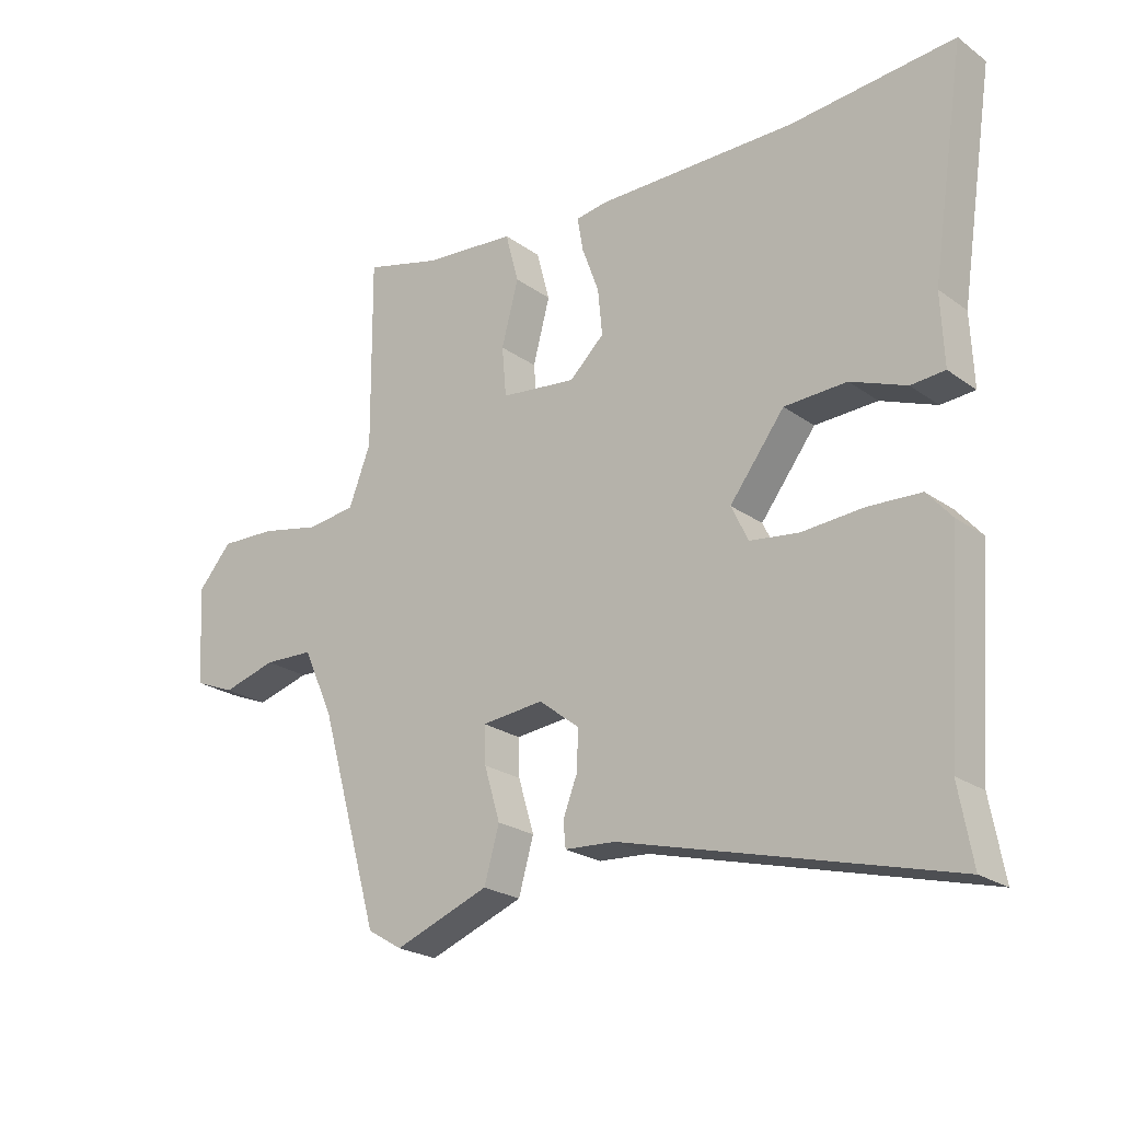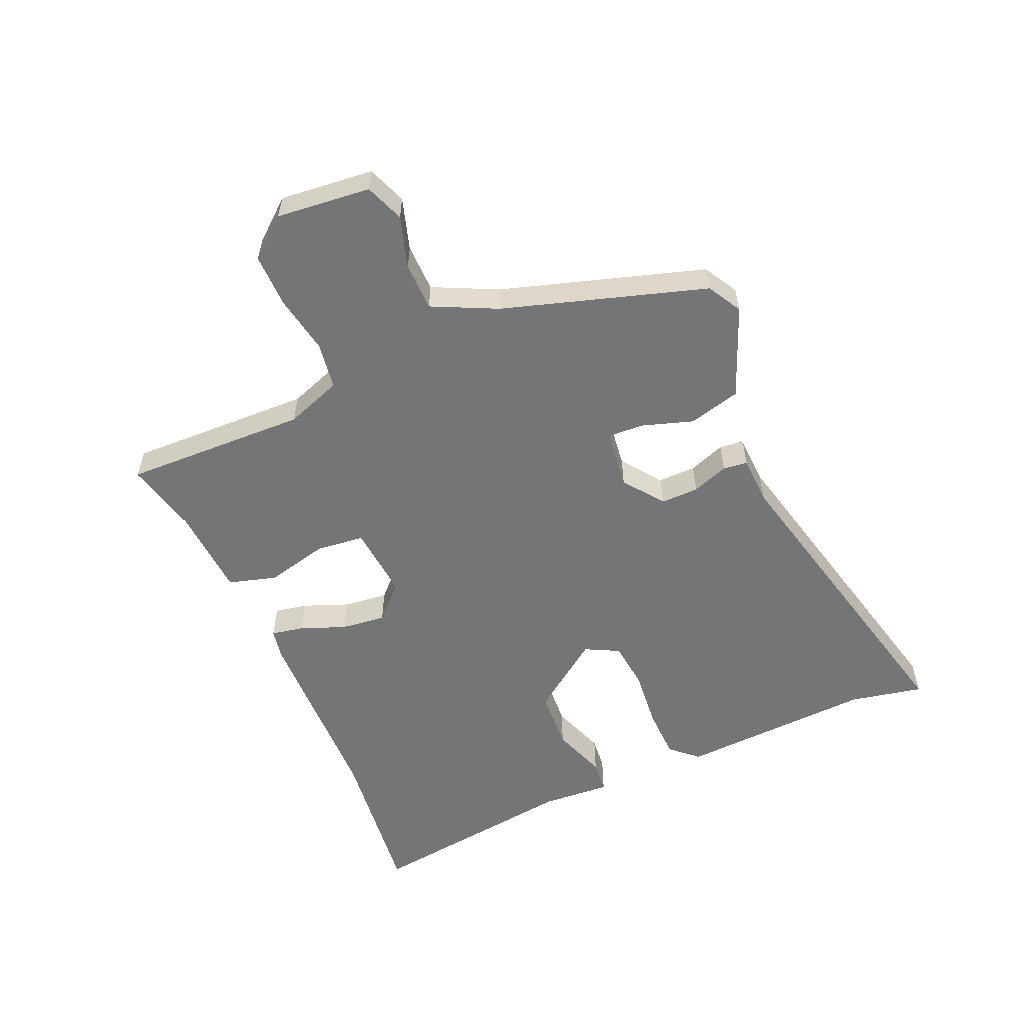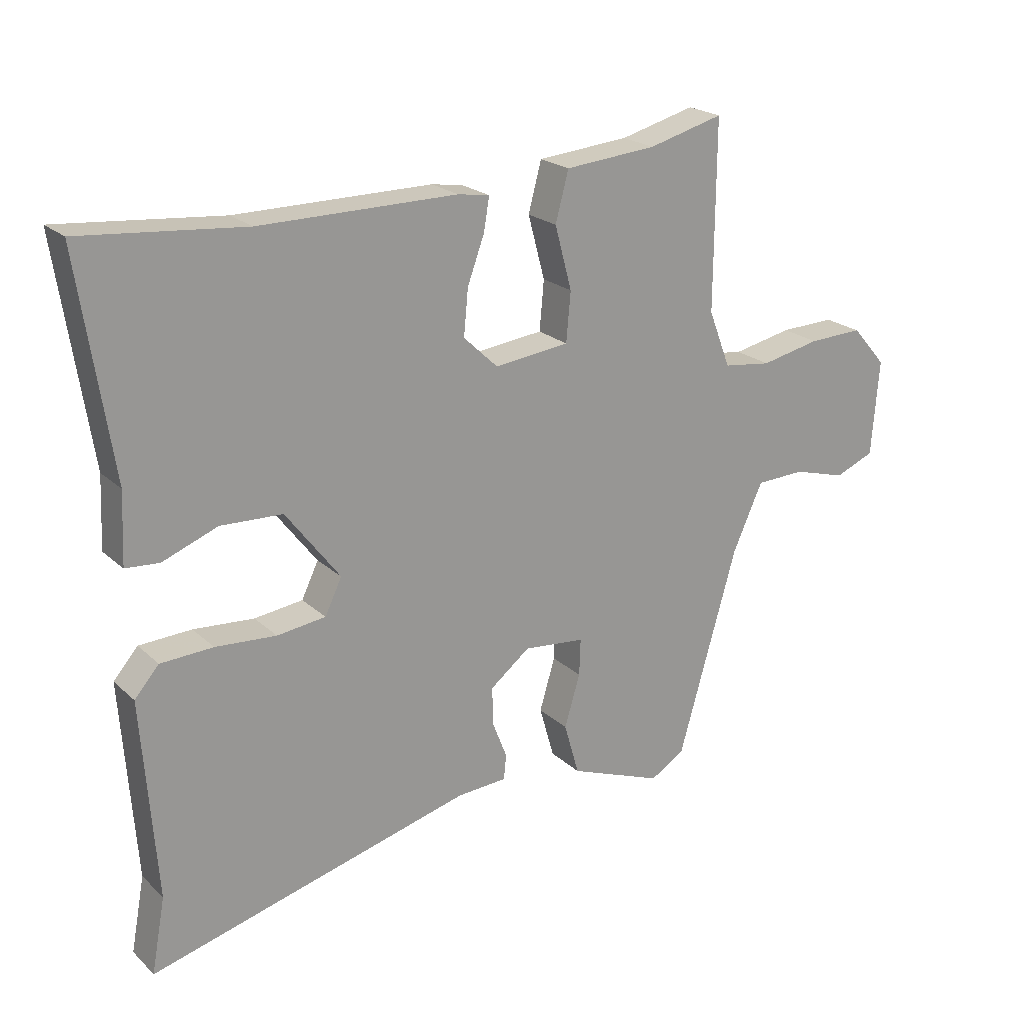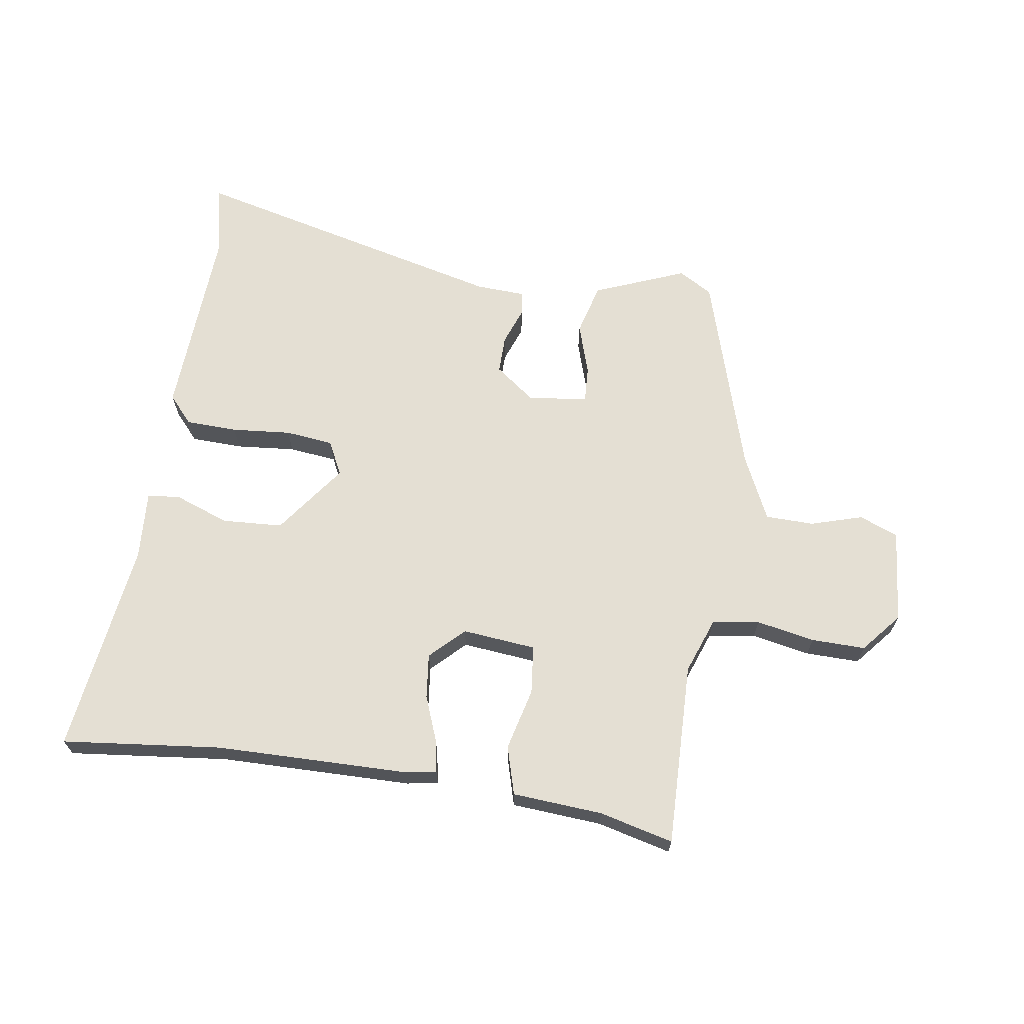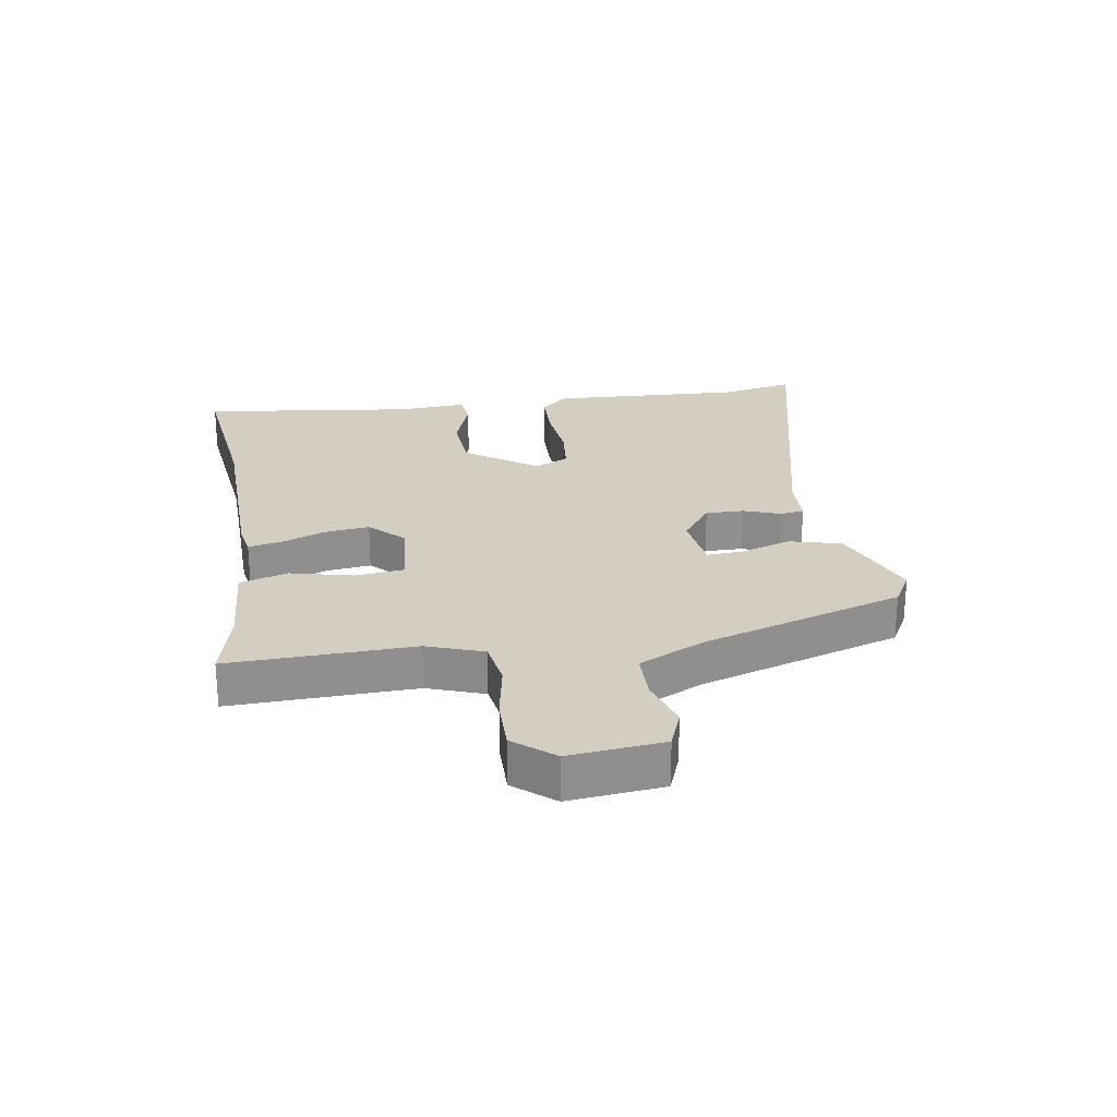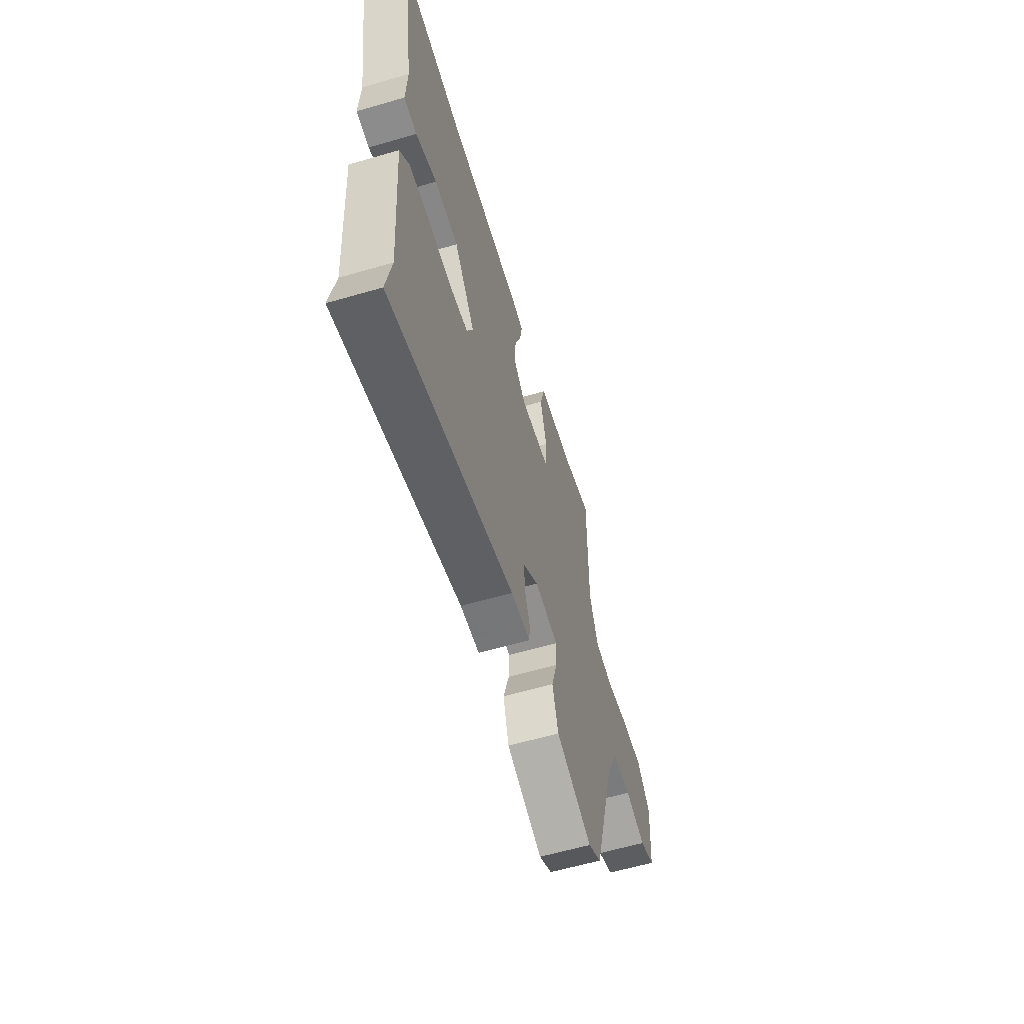
<metadata>
{"format":"obj","ext":"obj","renderer":"f3d","projection":"perspective","resolution":1024,"background":"white","views":[{"elev":-22.9,"azim":-140.4,"up":"+Z"},{"elev":-56.5,"azim":112.2,"up":"+Y"},{"elev":21.6,"azim":-33.0,"up":"+Z"},{"elev":66.7,"azim":7.6,"up":"+Y"},{"elev":24.9,"azim":79.6,"up":"+Y"},{"elev":-60.3,"azim":-73.4,"up":"+Z"}]}
</metadata>
<code>
v -0.516 0.07 -0.588
v -0.494 0.07 -0.468
v -0.517 0.07 -0.151
v -0.478 0.07 -0.106
v -0.394 0.07 -0.102
v -0.297 0.07 -0.109
v -0.219 0.07 -0.099
v -0.192 0.07 -0.043
v -0.279 0.07 0.071
v -0.378 0.07 0.075
v -0.466 0.07 0.041
v -0.52 0.07 0.045
v -0.515 0.07 0.158
v -0.568 0.07 0.506
v -0.307 0.07 0.482
v 0.008 0.07 0.483
v 0.059 0.07 0.475
v 0.05 0.07 0.422
v 0.023 0.07 0.348
v 0.016 0.07 0.275
v 0.071 0.07 0.223
v 0.191 0.07 0.237
v 0.198 0.07 0.316
v 0.171 0.07 0.417
v 0.192 0.07 0.496
v 0.339 0.07 0.509
v 0.459 0.07 0.541
v 0.457 0.07 0.241
v 0.492 0.07 0.15
v 0.569 0.07 0.14
v 0.664 0.07 0.16
v 0.752 0.07 0.163
v 0.807 0.07 0.1
v 0.795 0.07 -0.054
v 0.732 0.07 -0.08
v 0.647 0.07 -0.056
v 0.568 0.07 -0.059
v 0.52 0.07 -0.165
v 0.425 0.07 -0.497
v 0.37 0.07 -0.53
v 0.22 0.07 -0.473
v 0.196 0.07 -0.389
v 0.221 0.07 -0.305
v 0.223 0.07 -0.246
v 0.125 0.07 -0.236
v 0.061 0.07 -0.286
v 0.063 0.07 -0.348
v 0.086 0.07 -0.407
v 0.082 0.07 -0.447
v 0.002 0.07 -0.452
v -0.516 0 -0.588
v -0.494 0 -0.468
v -0.517 0 -0.151
v -0.478 0 -0.106
v -0.394 0 -0.102
v -0.297 0 -0.109
v -0.219 0 -0.099
v -0.192 0 -0.043
v -0.279 0 0.071
v -0.378 0 0.075
v -0.466 0 0.041
v -0.52 0 0.045
v -0.515 0 0.158
v -0.568 0 0.506
v -0.307 0 0.482
v 0.008 0 0.483
v 0.059 0 0.475
v 0.05 0 0.422
v 0.023 0 0.348
v 0.016 0 0.275
v 0.071 0 0.223
v 0.191 0 0.237
v 0.198 0 0.316
v 0.171 0 0.417
v 0.192 0 0.496
v 0.339 0 0.509
v 0.459 0 0.541
v 0.457 0 0.241
v 0.492 0 0.15
v 0.569 0 0.14
v 0.664 0 0.16
v 0.752 0 0.163
v 0.807 0 0.1
v 0.795 0 -0.054
v 0.732 0 -0.08
v 0.647 0 -0.056
v 0.568 0 -0.059
v 0.52 0 -0.165
v 0.425 0 -0.497
v 0.37 0 -0.53
v 0.22 0 -0.473
v 0.196 0 -0.389
v 0.221 0 -0.305
v 0.223 0 -0.246
v 0.125 0 -0.236
v 0.061 0 -0.286
v 0.063 0 -0.348
v 0.086 0 -0.407
v 0.082 0 -0.447
v 0.002 0 -0.452
f 47 48 49 50
f 50 1 2
f 47 50 2
f 46 47 2
f 4 5 6
f 3 4 6
f 2 3 6
f 46 2 6
f 45 46 6
f 44 45 6 7
f 41 42 43
f 40 41 43
f 39 40 43
f 38 39 43
f 37 38 43 44
f 34 35 36
f 33 34 36
f 32 33 36
f 31 32 36
f 30 31 36
f 29 30 36 37
f 44 7 8
f 37 44 8
f 29 37 8
f 28 29 8
f 23 24 25 26
f 26 27 28
f 23 26 28
f 22 23 28
f 17 18 19
f 16 17 19
f 15 16 19
f 15 19 20
f 14 15 20
f 13 14 20
f 12 13 20
f 11 12 20
f 10 11 20
f 9 10 20 21
f 21 22 28
f 9 21 28
f 8 9 28
f 100 99 98 97
f 52 51 100
f 52 100 97
f 52 97 96
f 56 55 54
f 56 54 53
f 56 53 52
f 56 52 96
f 56 96 95
f 57 56 95 94
f 93 92 91
f 93 91 90
f 93 90 89
f 93 89 88
f 94 93 88 87
f 86 85 84
f 86 84 83
f 86 83 82
f 86 82 81
f 86 81 80
f 87 86 80 79
f 58 57 94
f 58 94 87
f 58 87 79
f 58 79 78
f 76 75 74 73
f 78 77 76
f 78 76 73
f 78 73 72
f 69 68 67
f 69 67 66
f 69 66 65
f 70 69 65
f 70 65 64
f 70 64 63
f 70 63 62
f 70 62 61
f 70 61 60
f 71 70 60 59
f 78 72 71
f 78 71 59
f 78 59 58
f 1 51 52 2
f 2 52 53 3
f 3 53 54 4
f 4 54 55 5
f 5 55 56 6
f 6 56 57 7
f 7 57 58 8
f 8 58 59 9
f 9 59 60 10
f 10 60 61 11
f 11 61 62 12
f 12 62 63 13
f 13 63 64 14
f 14 64 65 15
f 15 65 66 16
f 16 66 67 17
f 17 67 68 18
f 18 68 69 19
f 19 69 70 20
f 20 70 71 21
f 21 71 72 22
f 22 72 73 23
f 23 73 74 24
f 24 74 75 25
f 25 75 76 26
f 26 76 77 27
f 27 77 78 28
f 28 78 79 29
f 29 79 80 30
f 30 80 81 31
f 31 81 82 32
f 32 82 83 33
f 33 83 84 34
f 34 84 85 35
f 35 85 86 36
f 36 86 87 37
f 37 87 88 38
f 38 88 89 39
f 39 89 90 40
f 40 90 91 41
f 41 91 92 42
f 42 92 93 43
f 43 93 94 44
f 44 94 95 45
f 45 95 96 46
f 46 96 97 47
f 47 97 98 48
f 48 98 99 49
f 49 99 100 50
f 50 100 51 1

</code>
